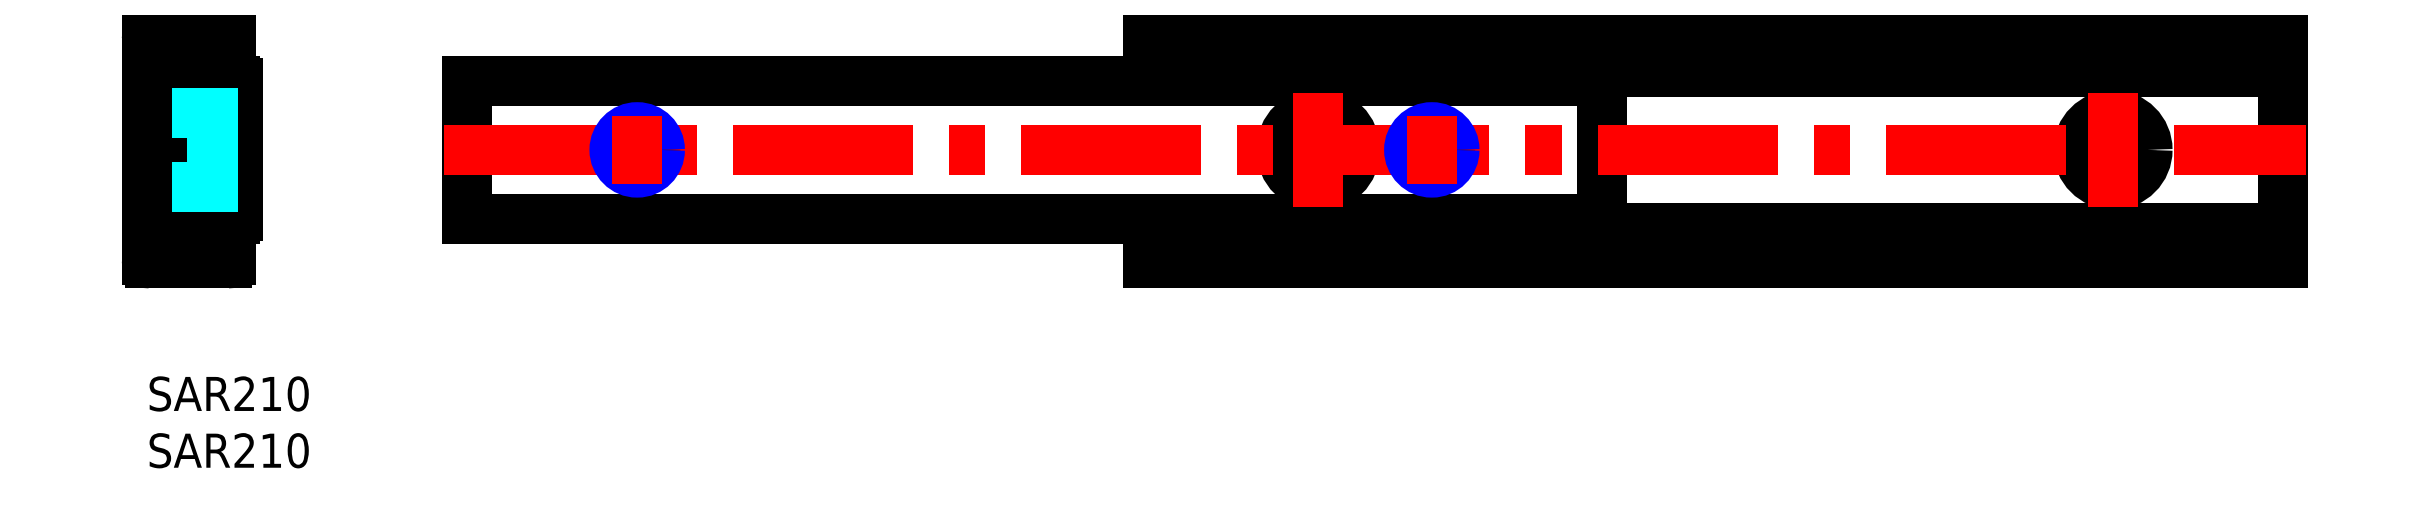
<metadata>
{"format":"dxf","ext":"dxf","renderer":"ezdxf+matplotlib","layout":"modelspace","background":"white","min_lineweight":24,"dpi":150}
</metadata>
<code>
0
SECTION
2
ENTITIES
0
INSERT
8
MSM_CONTINUOUS
2
*U3
10
0
20
0
30
0
0
INSERT
8
MSM_CONTINUOUS
2
*U4
10
0
20
0
30
0
0
CIRCLE
8
MSM_CONTINUOUS
10
173.2
20
20
30
0
40
1.65
0
CIRCLE
8
MSM_CONTINUOUS
10
103.2
20
20
30
0
40
1.65
0
CIRCLE
8
MSM_CONTINUOUS
10
173.2
20
20
30
0
40
3.05
0
CIRCLE
8
MSM_CONTINUOUS
10
103.2
20
20
30
0
40
3.05
0
LINE
8
MSM_CONTINUOUS
10
88.2
20
13.15
30
0
11
188.2
21
13.15
31
0
0
LINE
8
MSM_CONTINUOUS
10
88.2
20
10
30
0
11
188.2
21
10
31
0
0
LINE
8
MSM_CONTINUOUS
10
88.2
20
30
30
0
11
188.2
21
30
31
0
0
LINE
8
MSM_CONTINUOUS
10
88.2
20
26.85
30
0
11
188.2
21
26.85
31
0
0
CIRCLE
8
MSM_CONTINUOUS
10
103.2
20
20
30
0
40
3.25
0
LINE
8
MSM_CONTINUOUS
10
28.2
20
26.05
30
0
11
128.2
21
26.05
31
0
0
LINE
8
MSM_CONTINUOUS
10
28.2
20
13.95
30
0
11
128.2
21
13.95
31
0
0
LINE
8
MSM_CONTINUOUS
10
28.2
20
26.05
30
0
11
28.2
21
13.95
31
0
0
LINE
8
MSM_CONTINUOUS
10
128.2
20
26.05
30
0
11
128.2
21
13.95
31
0
0
LINE
8
MSM_CONTINUOUS
10
88.2
20
26.05
30
0
11
88.2
21
30
31
0
0
LINE
8
MSM_CONTINUOUS
10
88.2
20
10
30
0
11
88.2
21
13.95
31
0
0
LINE
8
MSM_CONTINUOUS
10
188.2
20
10
30
0
11
188.2
21
30
31
0
0
LINE
8
MSM_CENTER
10
26.2
20
20
30
0
11
190.2
21
20
31
0
0
LINE
8
MSM_CENTER
10
173.2
20
15
30
0
11
173.2
21
25
31
0
0
LINE
8
MSM_CENTER
10
103.2
20
15
30
0
11
103.2
21
25
31
0
0
CIRCLE
8
MSM_CONTINUOUS
10
113.2
20
20
30
0
40
1.621
0
CIRCLE
8
MSM_NARROW
10
113.2
20
20
30
0
40
2
0
LINE
8
MSM_CENTER
10
113.2
20
17
30
0
11
113.2
21
23
31
0
0
CIRCLE
8
MSM_CONTINUOUS
10
43.2
20
20
30
0
40
1.621
0
CIRCLE
8
MSM_NARROW
10
43.2
20
20
30
0
40
2
0
LINE
8
MSM_CENTER
10
43.2
20
17
30
0
11
43.2
21
23
31
0
0
LINE
8
MSM_DASHED
10
-1.652e-07
20
18.35
30
0
11
1.4
21
16.95
31
0
0
LINE
8
MSM_DASHED
10
1.4
20
23.05
30
0
11
-1.652e-07
21
21.65
31
0
0
LINE
8
MSM_CENTER
10
10.2
20
20
30
0
11
-2
21
20
31
0
0
LINE
8
MSM_CONTINUOUS
10
-7.1e-15
20
29.7
30
0
11
-7.1e-15
21
10.3
31
0
0
LINE
8
MSM_CENTER
10
1.85
20
26.45
30
0
11
7.85
21
26.45
31
0
0
LINE
8
MSM_CENTER
10
4.85
20
23.45
30
0
11
4.85
21
29.45
31
0
0
LINE
8
MSM_CENTER
10
4.85
20
10.55
30
0
11
4.85
21
16.55
31
0
0
LINE
8
MSM_CENTER
10
1.85
20
13.55
30
0
11
7.85
21
13.55
31
0
0
ARC
8
MSM_CONTINUOUS
10
2.4
20
23.22
30
0
40
0.2
50
180
51
243.6
0
ARC
8
MSM_CONTINUOUS
10
2.4
20
25.85
30
0
40
0.2
50
90
51
180
0
ARC
8
MSM_CONTINUOUS
10
7.8
20
25.85
30
0
40
0.2
50
0
51
90
0
LINE
8
MSM_CONTINUOUS
10
8
20
25.85
30
0
11
8
21
14.15
31
0
0
ARC
8
MSM_CONTINUOUS
10
7.8
20
14.15
30
0
40
0.2
50
270
51
0
0
ARC
8
MSM_CONTINUOUS
10
2.4
20
14.15
30
0
40
0.2
50
180
51
270
0
ARC
8
MSM_CONTINUOUS
10
2.4
20
16.78
30
0
40
0.2
50
116.4
51
180
0
LINE
8
MSM_CONTINUOUS
10
7.8
20
26.05
30
0
11
6.707
21
26.05
31
0
0
LINE
8
MSM_CONTINUOUS
10
2.993
20
26.05
30
0
11
2.4
21
26.05
31
0
0
LINE
8
MSM_CONTINUOUS
10
2.2
20
25.85
30
0
11
2.2
21
23.22
31
0
0
ARC
8
MSM_CONTINUOUS
10
0.8
20
20
30
0
40
3.4
50
296.4
51
63.61
0
LINE
8
MSM_CONTINUOUS
10
2.2
20
16.78
30
0
11
2.2
21
14.15
31
0
0
LINE
8
MSM_CONTINUOUS
10
2.4
20
13.95
30
0
11
2.993
21
13.95
31
0
0
LINE
8
MSM_CONTINUOUS
10
6.707
20
13.95
30
0
11
7.8
21
13.95
31
0
0
LINE
8
MSM_CONTINUOUS
10
1.6
20
26.85
30
0
11
2.993
21
26.85
31
0
0
ARC
8
MSM_CONTINUOUS
10
1.6
20
26.65
30
0
40
0.2
50
90
51
180
0
LINE
8
MSM_CONTINUOUS
10
1.4
20
13.35
30
0
11
1.4
21
26.65
31
0
0
ARC
8
MSM_CONTINUOUS
10
1.6
20
13.35
30
0
40
0.2
50
180
51
270
0
LINE
8
MSM_CONTINUOUS
10
2.993
20
13.15
30
0
11
1.6
21
13.15
31
0
0
LINE
8
MSM_CONTINUOUS
10
7.2
20
13.15
30
0
11
6.707
21
13.15
31
0
0
ARC
8
MSM_CONTINUOUS
10
7.2
20
12.95
30
0
40
0.2
50
0
51
90
0
LINE
8
MSM_CONTINUOUS
10
7.4
20
10.3
30
0
11
7.4
21
12.95
31
0
0
ARC
8
MSM_CONTINUOUS
10
7.1
20
10.3
30
0
40
0.3
50
270
51
0
0
LINE
8
MSM_CONTINUOUS
10
0.3
20
10
30
0
11
7.1
21
10
31
0
0
ARC
8
MSM_CONTINUOUS
10
0.3
20
10.3
30
0
40
0.3
50
180
51
270
0
ARC
8
MSM_CONTINUOUS
10
0.3
20
29.7
30
0
40
0.3
50
90
51
180
0
LINE
8
MSM_CONTINUOUS
10
7.1
20
30
30
0
11
0.3
21
30
31
0
0
ARC
8
MSM_CONTINUOUS
10
7.1
20
29.7
30
0
40
0.3
50
0
51
90
0
LINE
8
MSM_CONTINUOUS
10
7.4
20
27.05
30
0
11
7.4
21
29.7
31
0
0
ARC
8
MSM_CONTINUOUS
10
7.2
20
27.05
30
0
40
0.2
50
270
51
0
0
LINE
8
MSM_CONTINUOUS
10
6.707
20
26.85
30
0
11
7.2
21
26.85
31
0
0
CIRCLE
8
MSM_CONTINUOUS
10
4.85
20
13.55
30
0
40
1.9
0
CIRCLE
8
MSM_CONTINUOUS
10
4.85
20
26.45
30
0
40
1.9
0
LINE
8
MSM_DASHED
10
3.55
20
18
30
0
11
8
21
18
31
0
0
LINE
8
MSM_DASHED
10
3.789
20
18.38
30
0
11
8
21
18.38
31
0
0
LINE
8
MSM_DASHED
10
2.2
20
16.75
30
0
11
8
21
16.75
31
0
0
LINE
8
MSM_DASHED
10
3.789
20
21.62
30
0
11
8
21
21.62
31
0
0
LINE
8
MSM_DASHED
10
3.55
20
22
30
0
11
8
21
22
31
0
0
LINE
8
MSM_DASHED
10
8
20
23.25
30
0
11
2.2
21
23.25
31
0
0
ENDSEC
0
EOF

</code>
